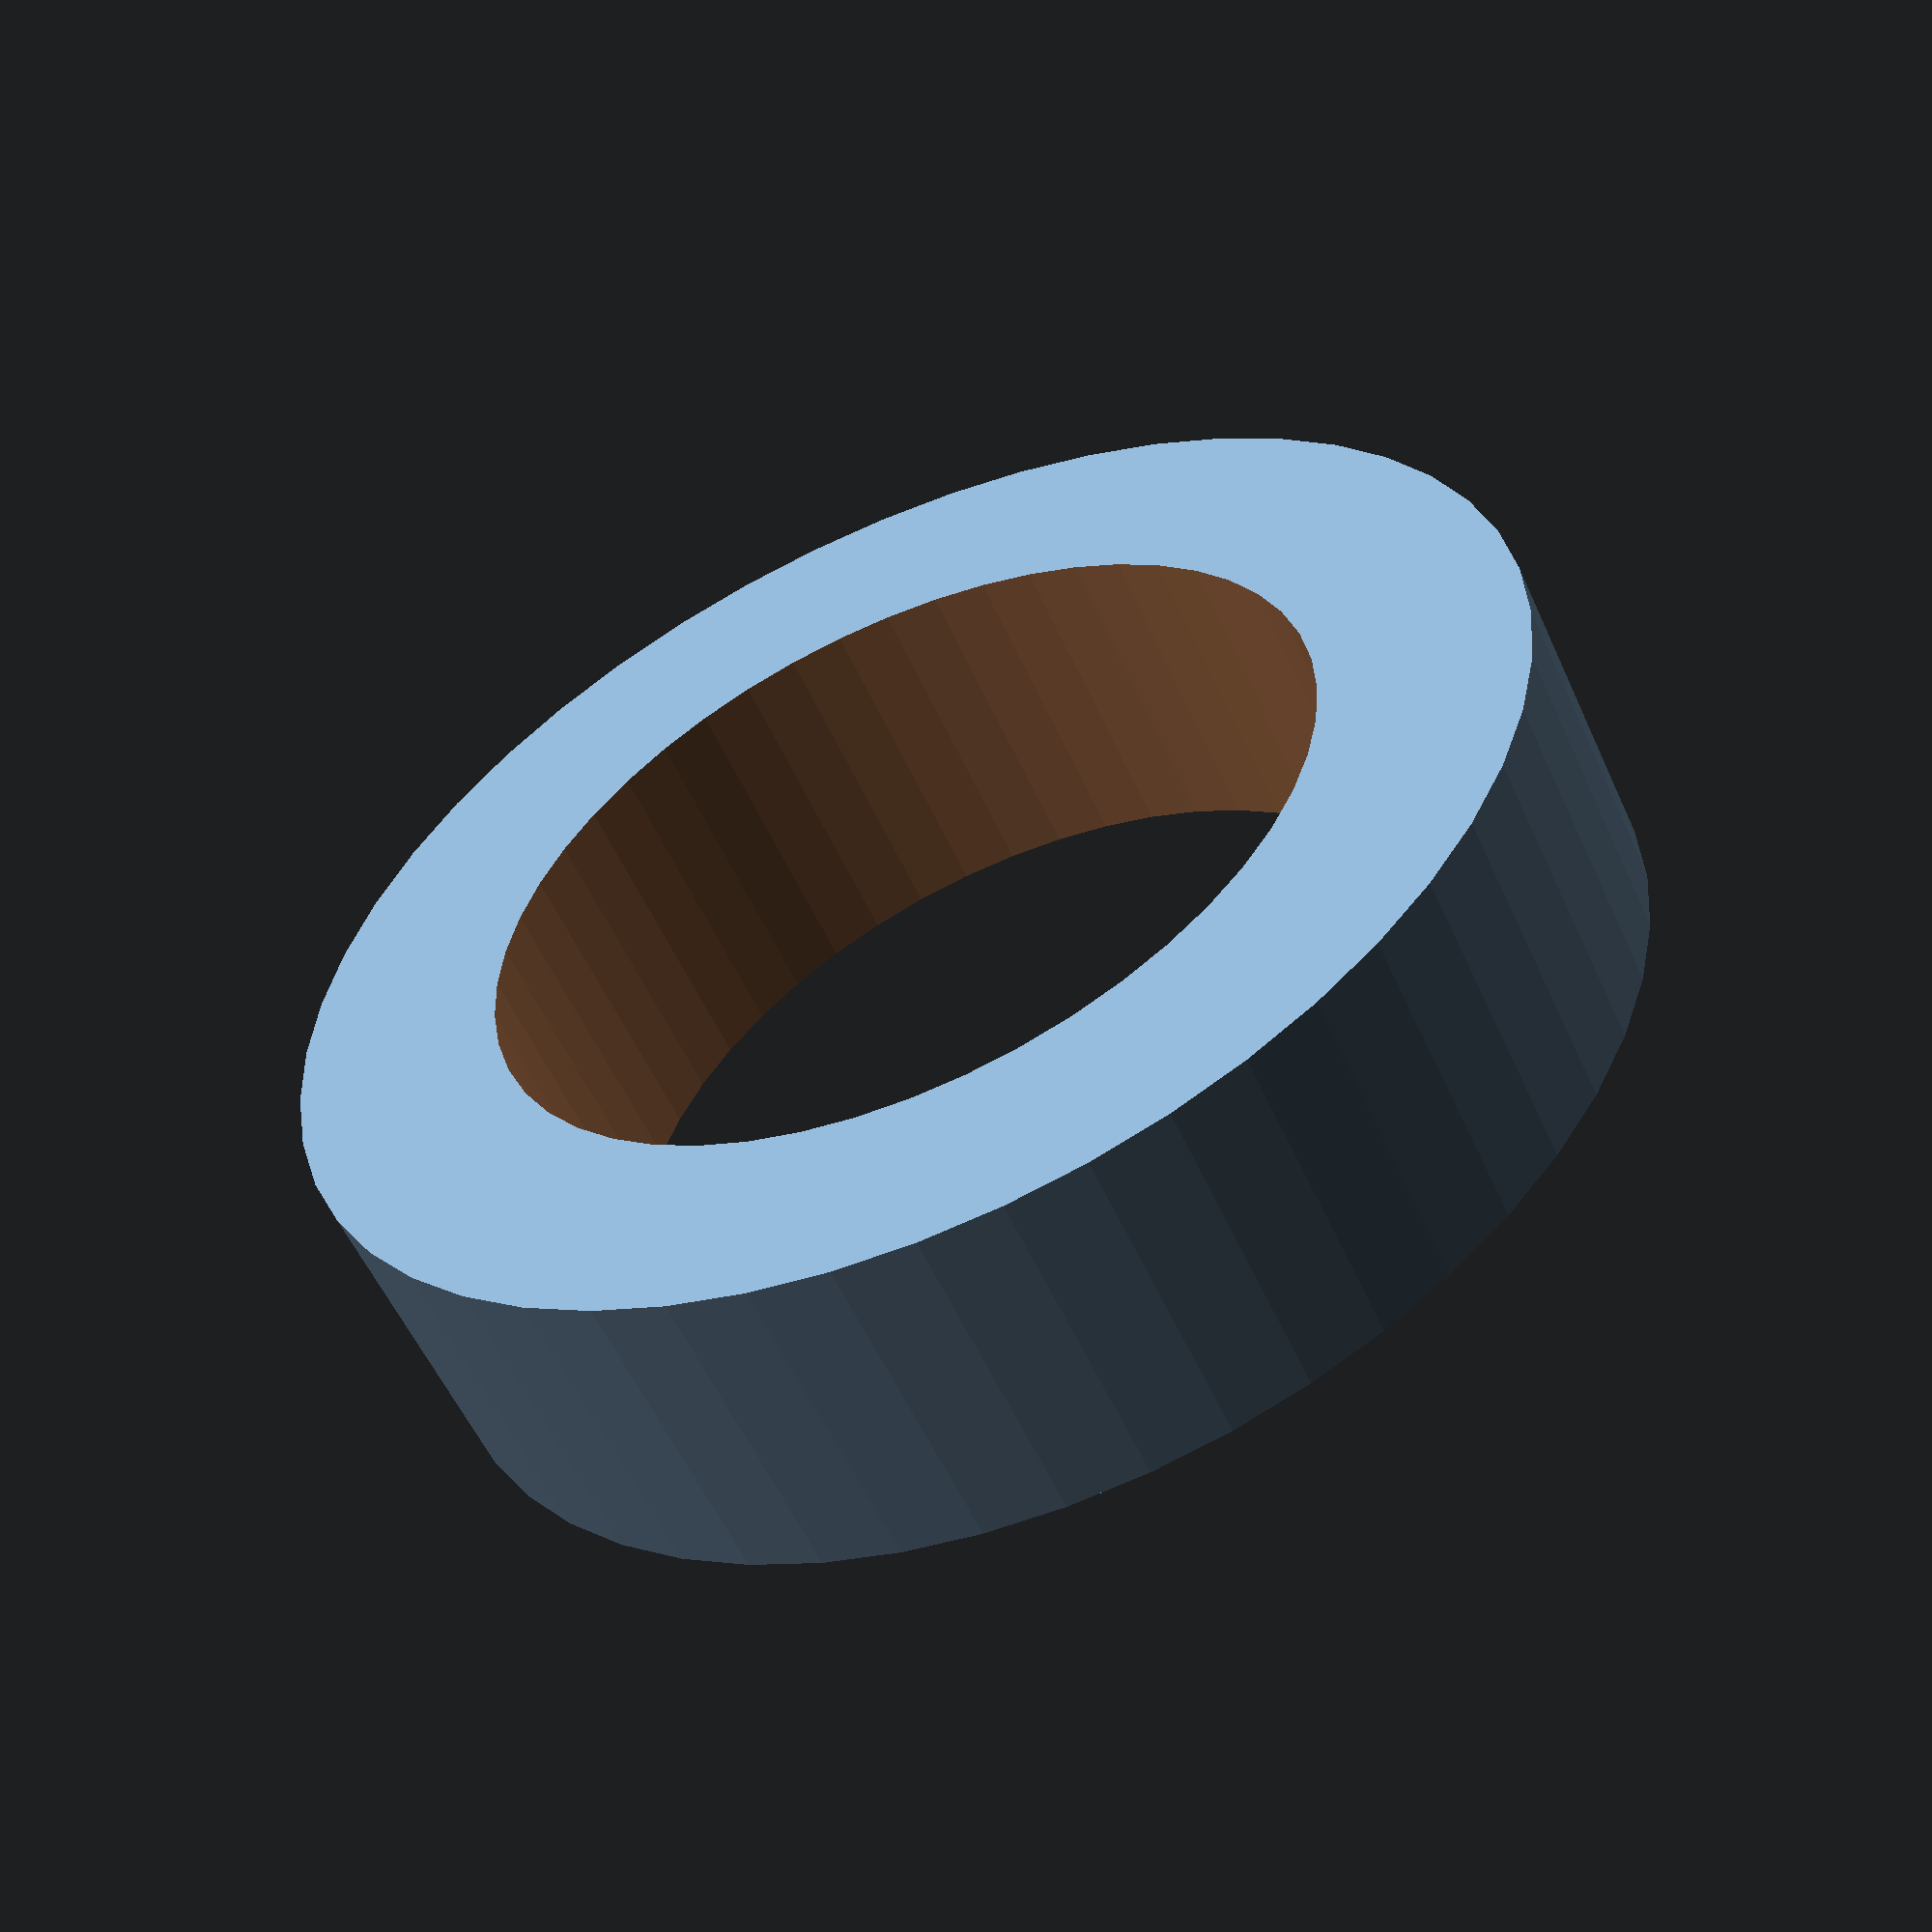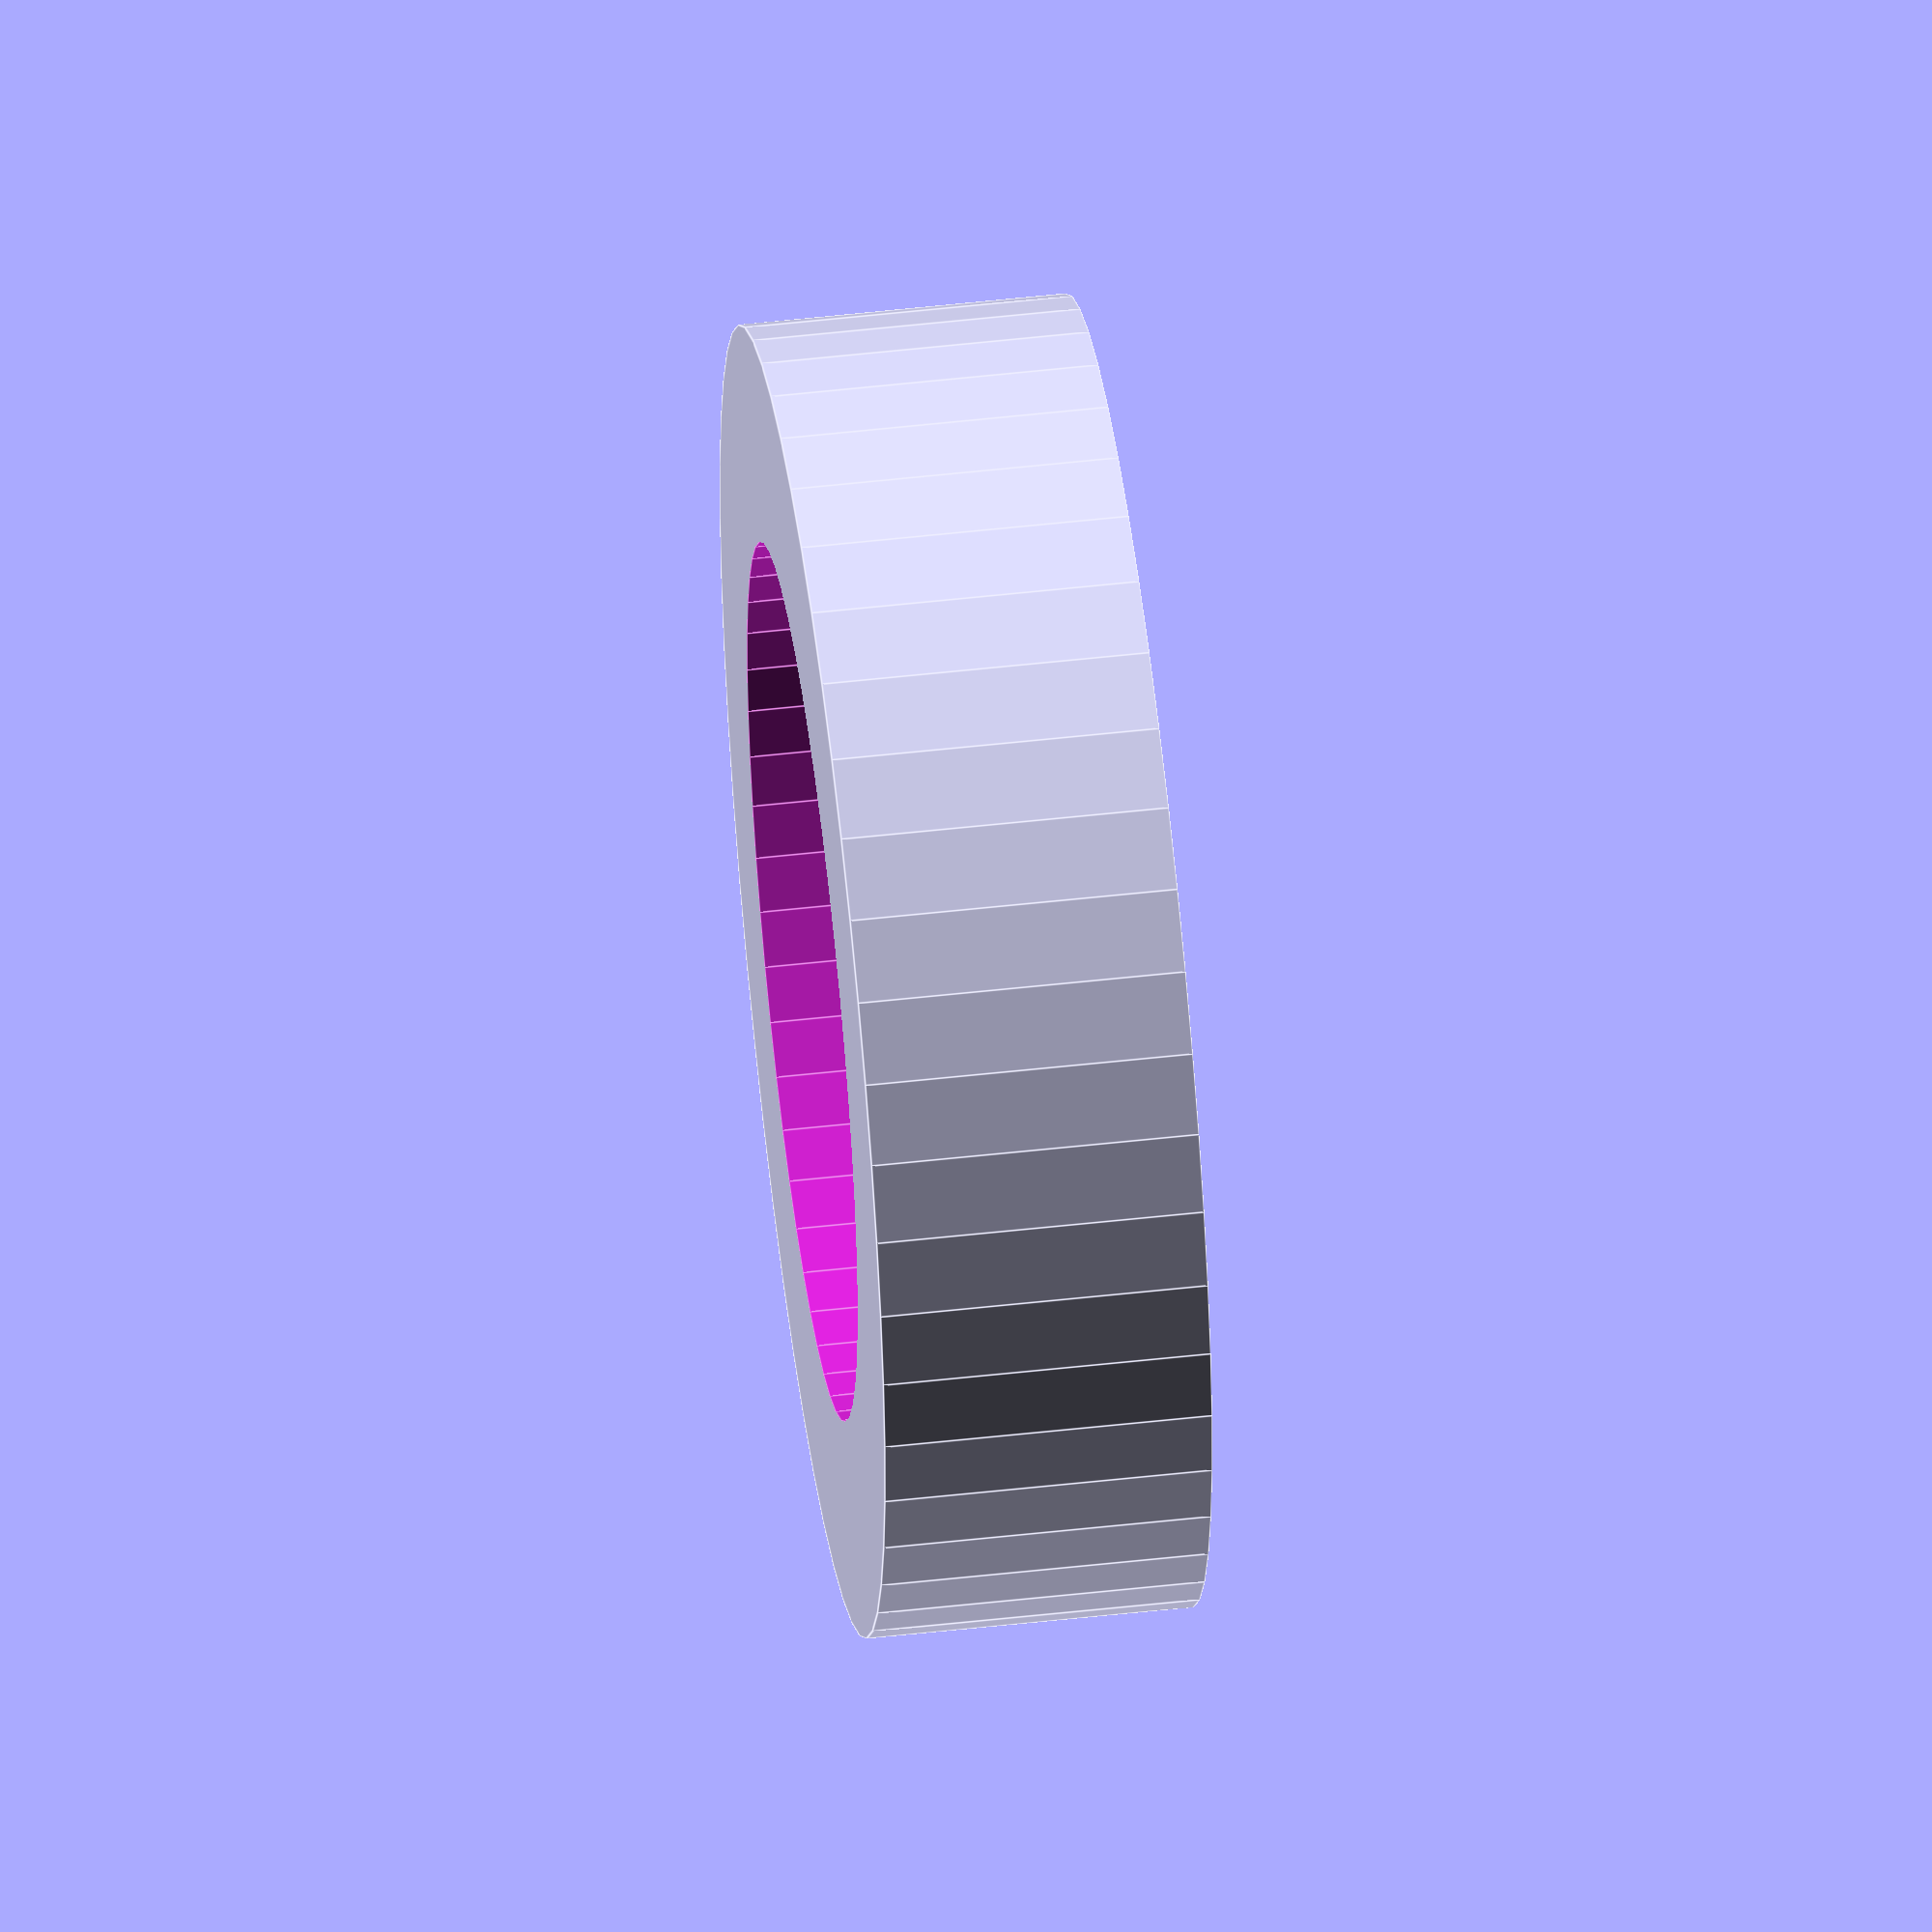
<openscad>
eps = 0.001;

difference() {
    cylinder(d=10, h=2.5, $fn=50);
    translate([0, 0, -eps]) {
        cylinder(d=6.7, h=2.5 + 2*eps, $fn=50);
    }
}
</openscad>
<views>
elev=55.5 azim=346.9 roll=24.0 proj=p view=wireframe
elev=130.5 azim=154.2 roll=97.2 proj=o view=edges
</views>
